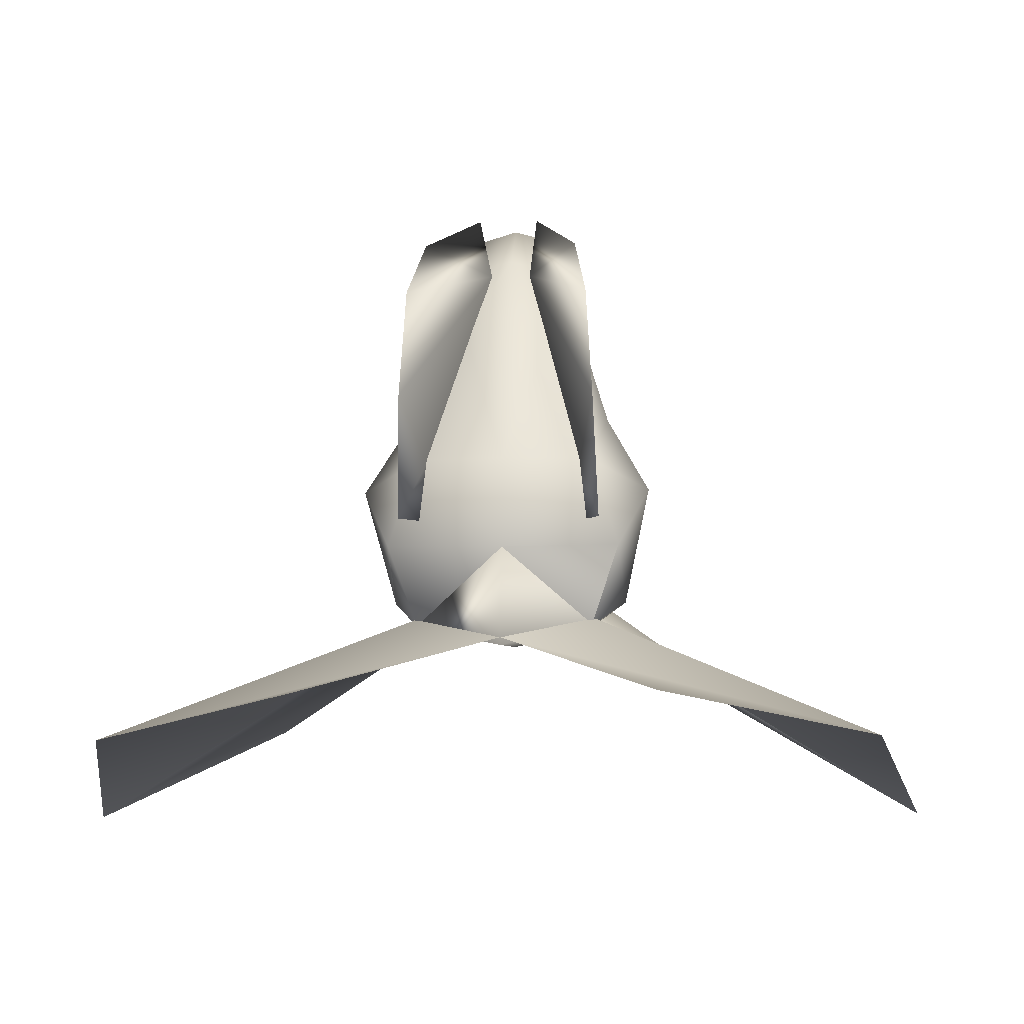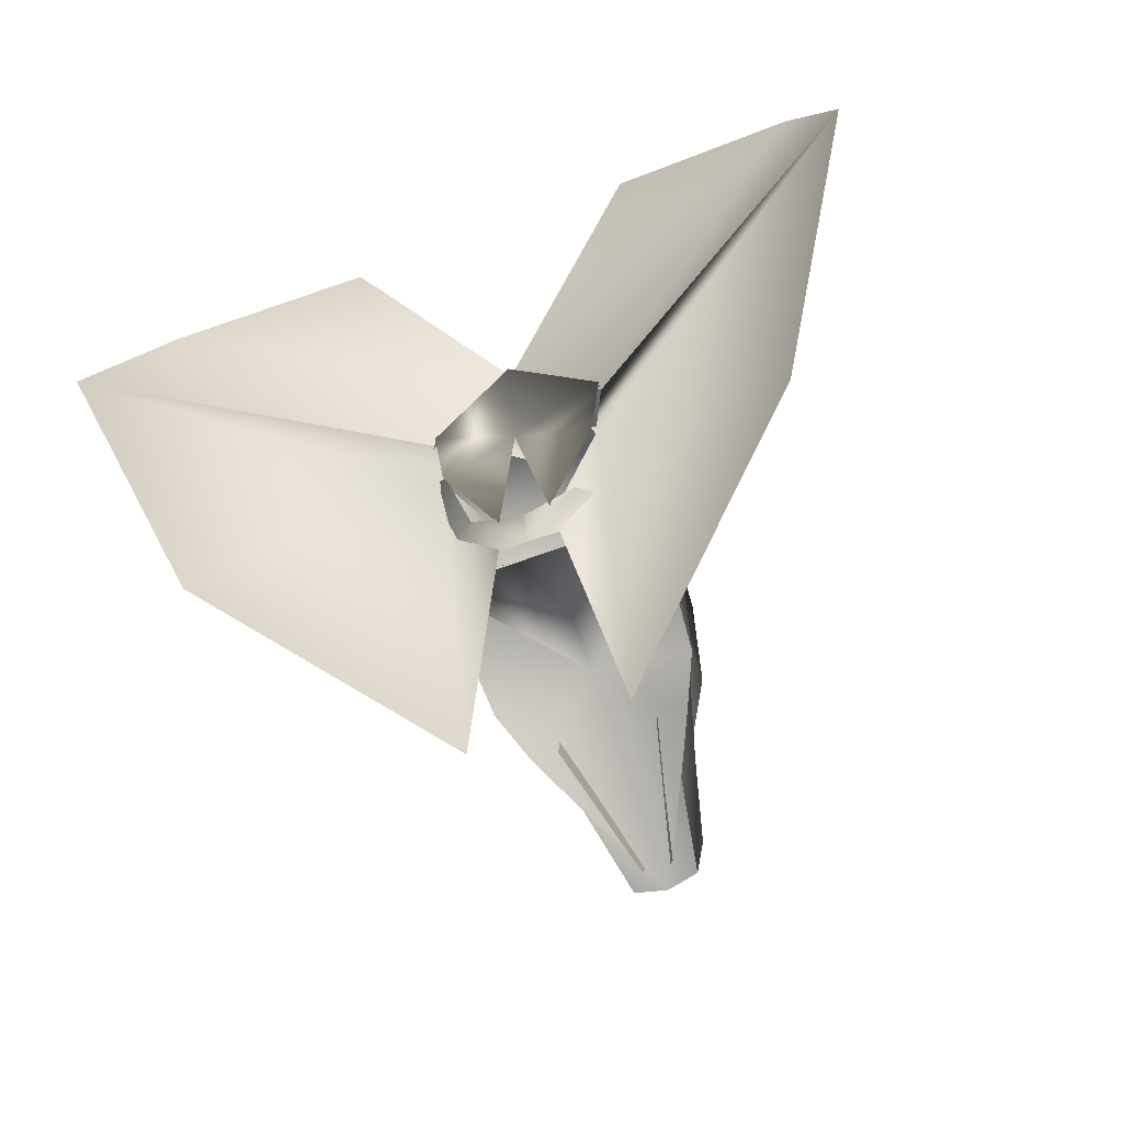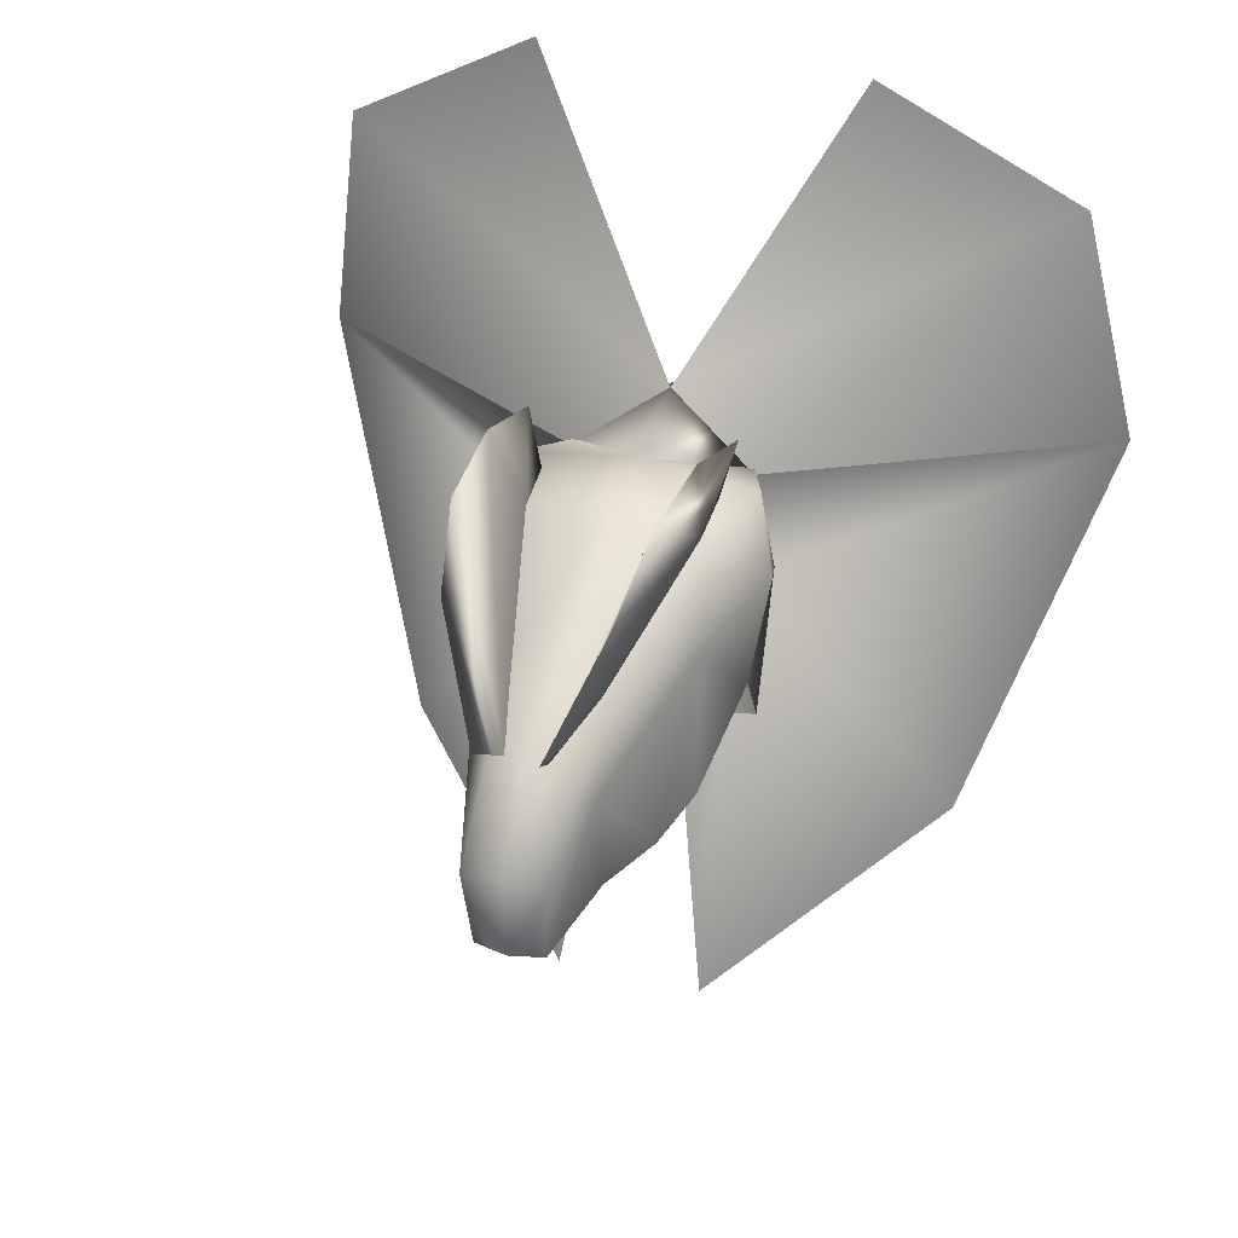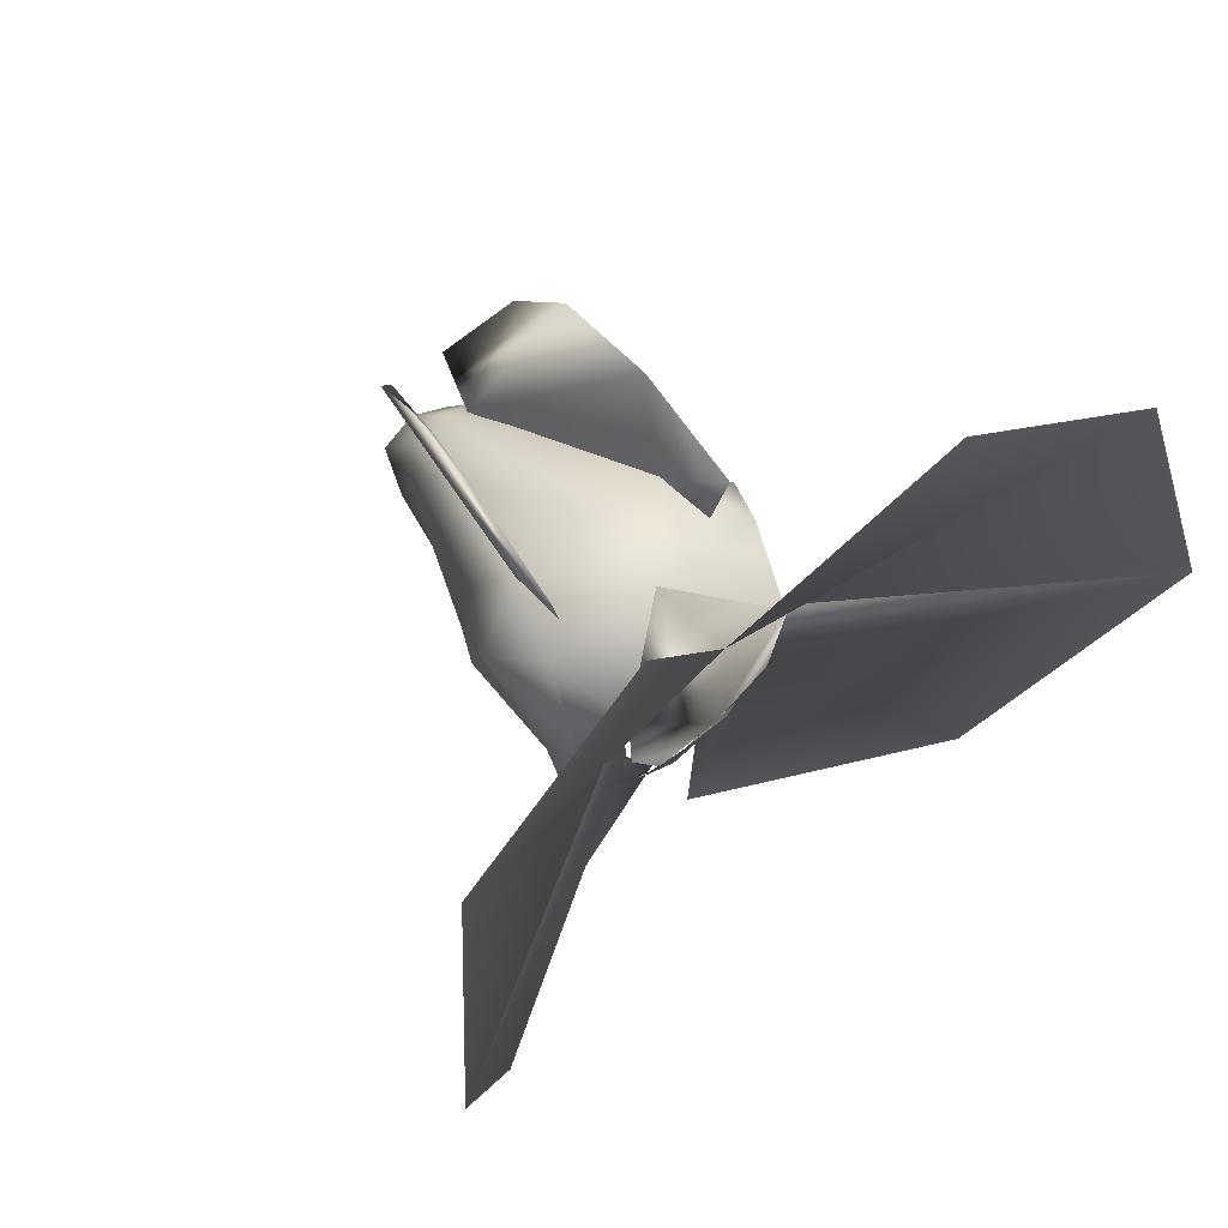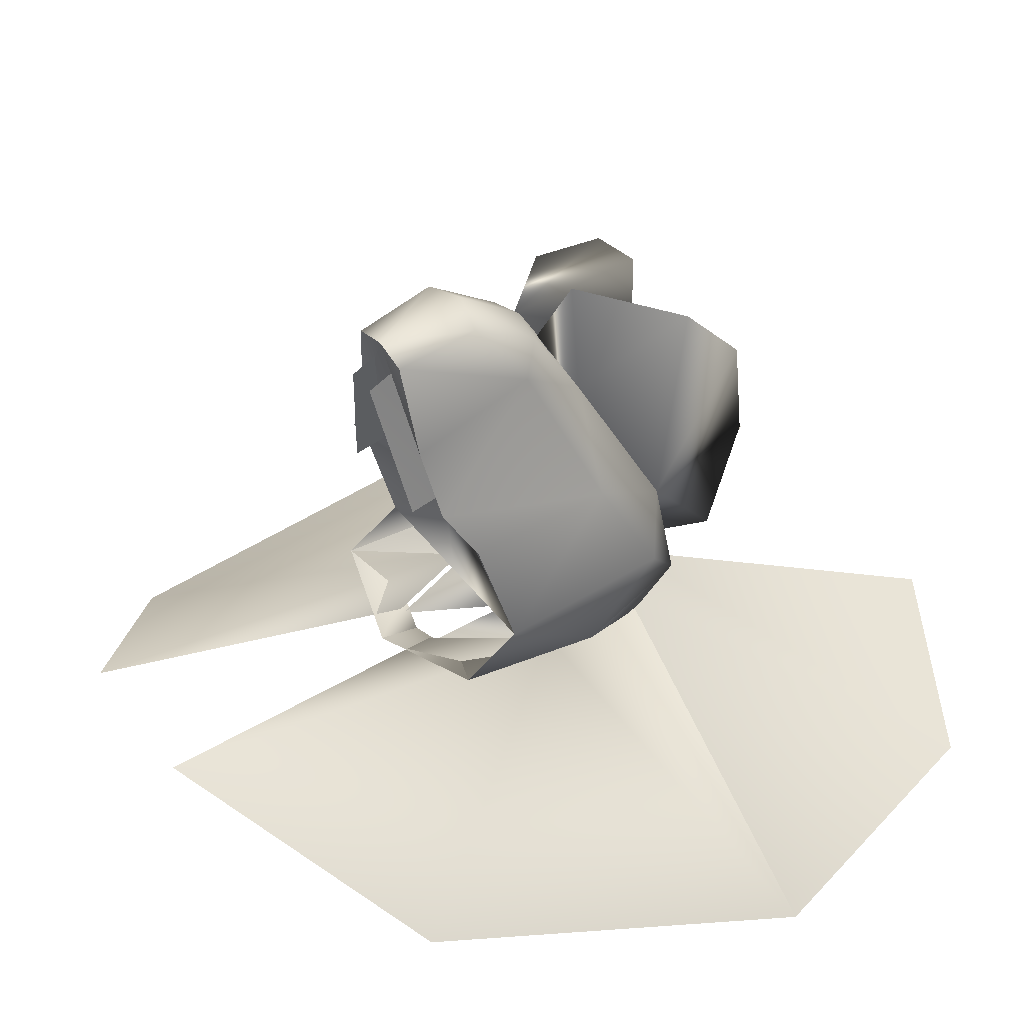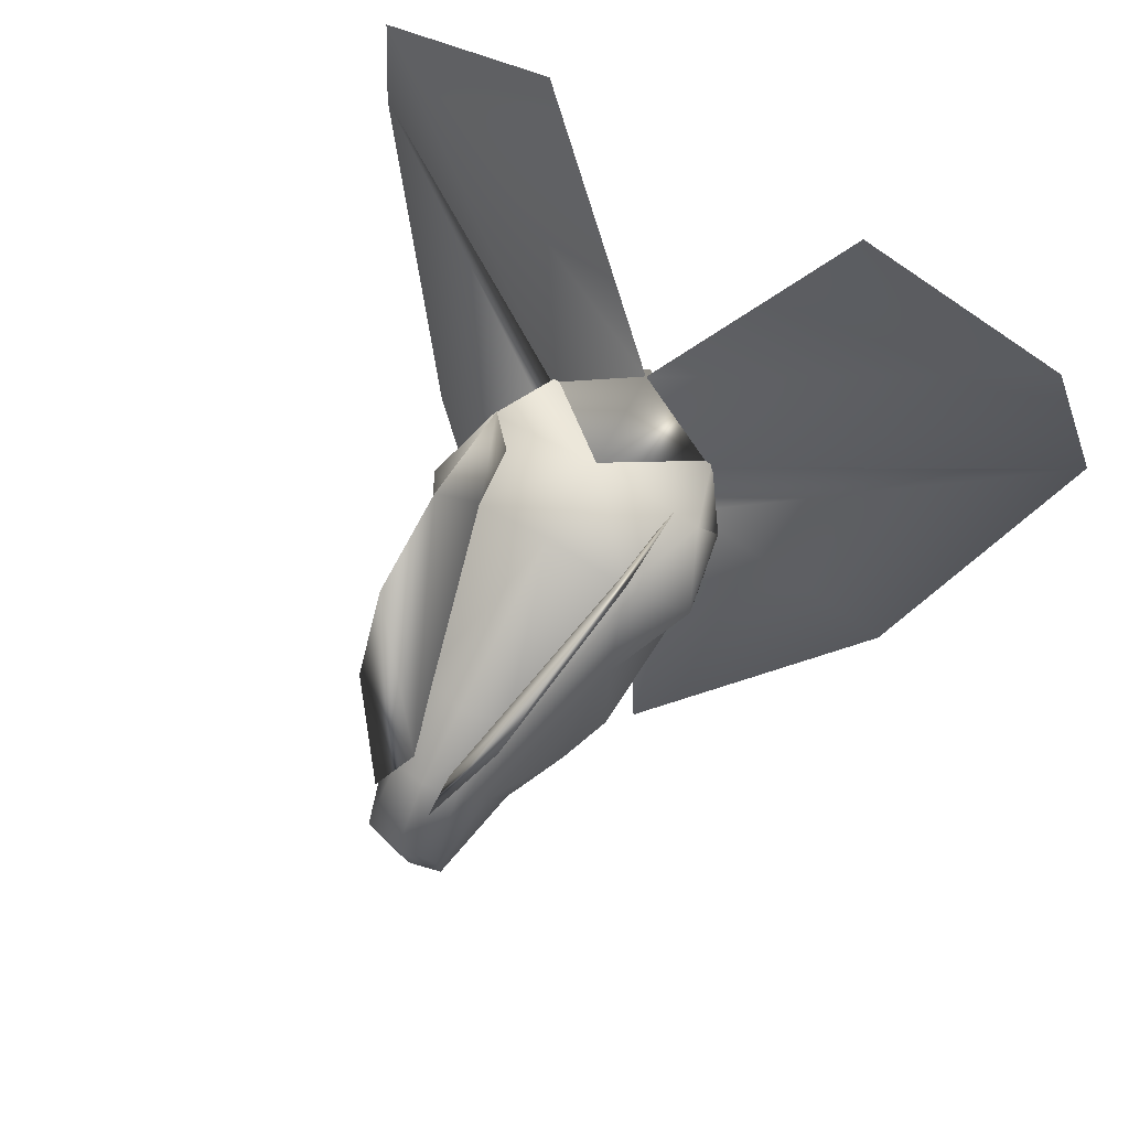
<metadata>
{"format":"obj","ext":"obj","renderer":"f3d","projection":"perspective","resolution":1024,"background":"white","views":[{"elev":-10.3,"azim":-175.8,"up":"+Z"},{"elev":-68.2,"azim":-159.9,"up":"+Y"},{"elev":33.5,"azim":18.1,"up":"+Y"},{"elev":61.5,"azim":141.9,"up":"+Y"},{"elev":45.0,"azim":55.2,"up":"+Z"},{"elev":68.7,"azim":30.8,"up":"+Y"}]}
</metadata>
<code>
o dino1.007
v -0.3058 -0.2729 -0.1158
v -0.9377 1.118 -0.3946
v -0.8801 -4.146 0.6341
v -3.382 -2.287 -1.392
v -4.817 2.22 -2.81
v -1.062 2.383 -0.4927
v -4.21 5.257 -2.172
v 0 3.119 -0.8084
v -1.868 6.585 -1.818
v 1.062 2.383 -0.4927
v 4.21 5.257 -2.172
v 1.868 6.585 -1.818
v 4.817 2.22 -2.81
v 0.9377 1.118 -0.3946
v 3.382 -2.287 -1.392
v 0.8801 -4.146 0.6341
v 0.3058 -0.2729 -0.1158
v -0.3058 -0.2423 -0.2105
v -0.9377 1.148 -0.4893
v -1.062 2.413 -0.5874
v 0 3.15 -0.9032
v 0 2.85 0.3021
v -0.913 1.15 -0.4894
v -1.037 2.416 -0.5876
v -1.413 1.447 -0.175
v -1.369 2.712 0.3404
v -1.721 2.136 1.095
v -1.332 0.3317 0.5123
v -1.22 1.69 2.049
v -1.027 2.684 1.384
v -0.5544 1.79 3.224
v 0 2.836 1.374
v -0.888 3.121 3.908
v -0.3529 1.808 4.591
v -0.2372 1.408 3.995
v -1.042 3.79 3.16
v -1.118 3.874 1.913
v -0.9155 2.689 1.339
v -1.164 3.417 0.5509
v -0.9849 2.69 0.649
v -1.337 -0.354 0.1158
v 0 0.3317 0.5124
v 0 -0.7483 -0.08666
v 1.332 0.3317 0.5123
v 1.337 -0.354 0.1158
v 0.6265 -0.03062 -0.2602
v 0 -0.2402 -0.2107
v -0.6265 -0.03062 -0.2602
v 0.913 1.15 -0.4895
v -0.03404 1.148 -0.6747
v 1.037 2.416 -0.5876
v 1.369 2.712 0.3404
v 1.027 2.684 1.384
v 0.5544 1.79 3.224
v 1.22 1.69 2.049
v 1.721 2.136 1.095
v 1.413 1.447 -0.175
v 1.22 -0.106 2.074
v 0 0.2224 2.074
v 0.9549 -0.4153 2.64
v 0 -0.5724 4.7
v 0.6092 -0.4813 3.407
v 0.6896 0.9581 3.877
v 0.8879 3.121 3.908
v 1.042 3.79 3.16
v 1.118 3.874 1.913
v 1.164 3.417 0.5509
v 0.9849 2.69 0.649
v 0.9155 2.689 1.339
v 0.2372 1.408 3.995
v 0.3529 1.808 4.591
v 0.4053 1.252 4.125
v 0 1.324 4.205
v 0 0.5235 4.833
v -0.4053 1.252 4.125
v -0.4667 0.3932 4.735
v -0.6896 0.9581 3.877
v 0 1.814 3.346
v -0.9549 -0.4153 2.64
v -0.6092 -0.4813 3.407
v -0.3961 -0.5778 4.599
v -1.22 -0.106 2.074
v 0.4667 0.3932 4.735
v 0.3961 -0.5778 4.599
v -0.1718 -0.8427 4.242
v -0.1718 -0.203 4.502
v -0.6008 0.05921 2.637
v -0.6008 -0.604 2.543
v 0.1718 -0.8427 4.242
v 0.6008 0.05921 2.637
v 0.1718 -0.203 4.502
v 0.6008 -0.604 2.543
v 1.062 2.413 -0.5874
v 0.9377 1.148 -0.4893
v 0.3058 -0.2423 -0.2105
f 3 2 1
f 4 2 3
f 4 5 2
f 5 6 2
f 6 7 5
f 6 7 8
f 7 9 8
f 10 8 11
f 8 12 11
f 13 11 10
f 14 10 13
f 15 14 13
f 16 14 15
f 16 17 14
f 21 20 22
f 28 27 25
f 28 29 27
f 30 31 29
f 32 30 31
f 31 33 30
f 31 34 33
f 35 34 31
f 34 33 35
f 35 36 33
f 30 33 36
f 37 36 30
f 35 37 36
f 37 38 35
f 38 39 37
f 39 37 30
f 40 39 30
f 39 40 38
f 24 26 22
f 24 26 25
f 30 26 22
f 26 27 30
f 27 30 29
f 26 27 25
f 41 28 25
f 45 43 46
f 46 43 47
f 47 48 43
f 51 22 52
f 53 32 22
f 32 54 53
f 55 56 53
f 56 57 44
f 57 52 56
f 52 53 56
f 55 56 44
f 58 44 55
f 59 58 44
f 58 60 59
f 60 58 55
f 61 60 59
f 60 62 61
f 62 60 63
f 60 55 63
f 63 55 54
f 54 53 55
f 64 53 54
f 53 68 67
f 68 67 69
f 67 66 69
f 66 67 53
f 65 66 53
f 70 65 66
f 70 64 65
f 64 65 53
f 70 71 64
f 54 64 71
f 71 54 70
f 70 66 69
f 63 54 72
f 54 73 72
f 72 73 74
f 74 75 73
f 74 75 76
f 77 75 76
f 31 75 77
f 31 75 73
f 78 73 31
f 73 78 54
f 32 31 78
f 54 78 32
f 77 31 29
f 79 77 29
f 79 77 80
f 81 77 80
f 61 76 81
f 61 76 74
f 77 76 81
f 81 61 80
f 79 61 80
f 59 61 79
f 59 79 82
f 82 29 79
f 28 29 82
f 28 59 82
f 59 42 28
f 42 59 44
f 45 57 44
f 49 45 57
f 49 46 45
f 20 21 50
f 94 95 50
f 93 94 50
f 25 41 23
f 48 41 43
f 19 20 50
f 21 93 50
f 18 19 50
f 52 51 57
f 61 74 83
f 83 72 74
f 72 63 83
f 83 63 84
f 84 62 63
f 62 84 61
f 84 61 83
f 52 53 22
f 32 30 22
f 87 86 85
f 85 87 88
f 91 90 89
f 90 92 89
f 21 22 93

</code>
